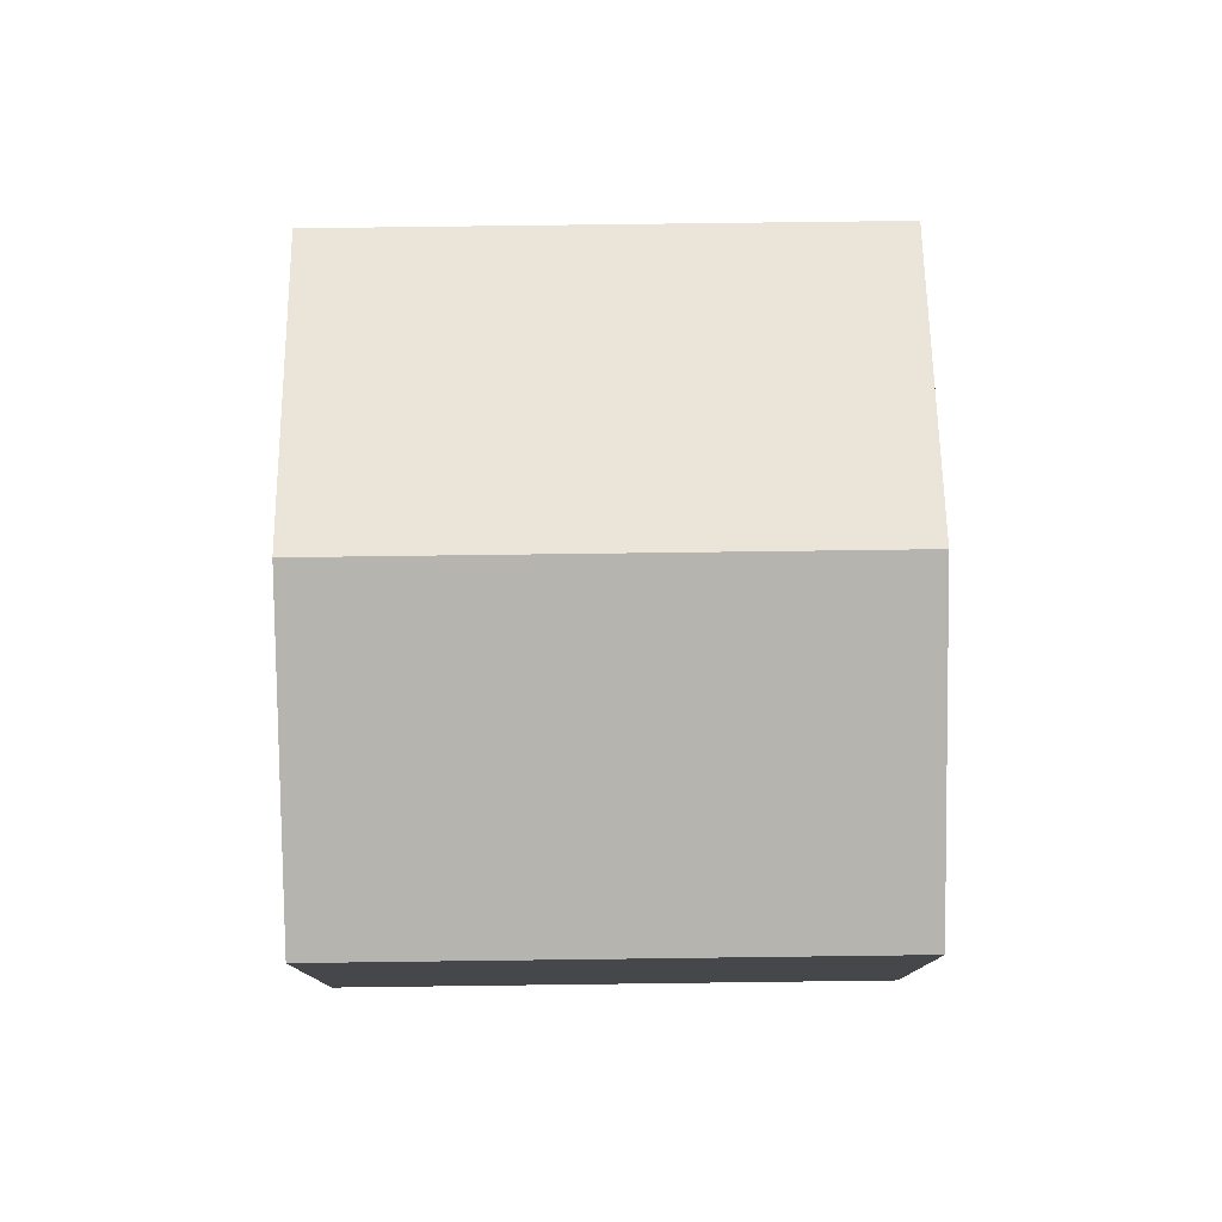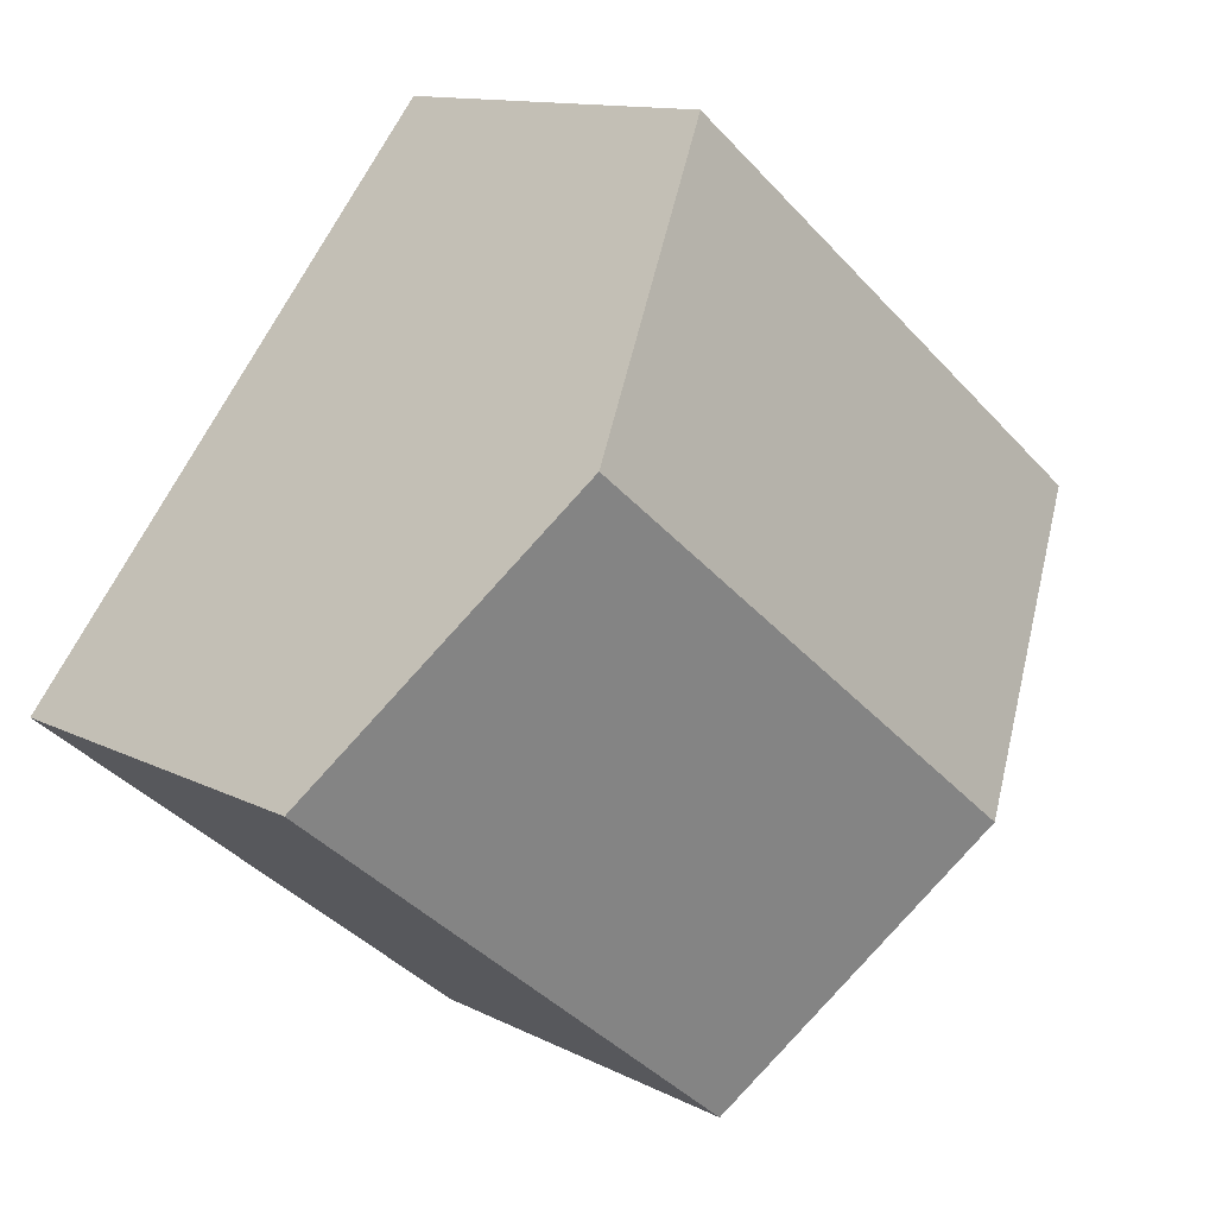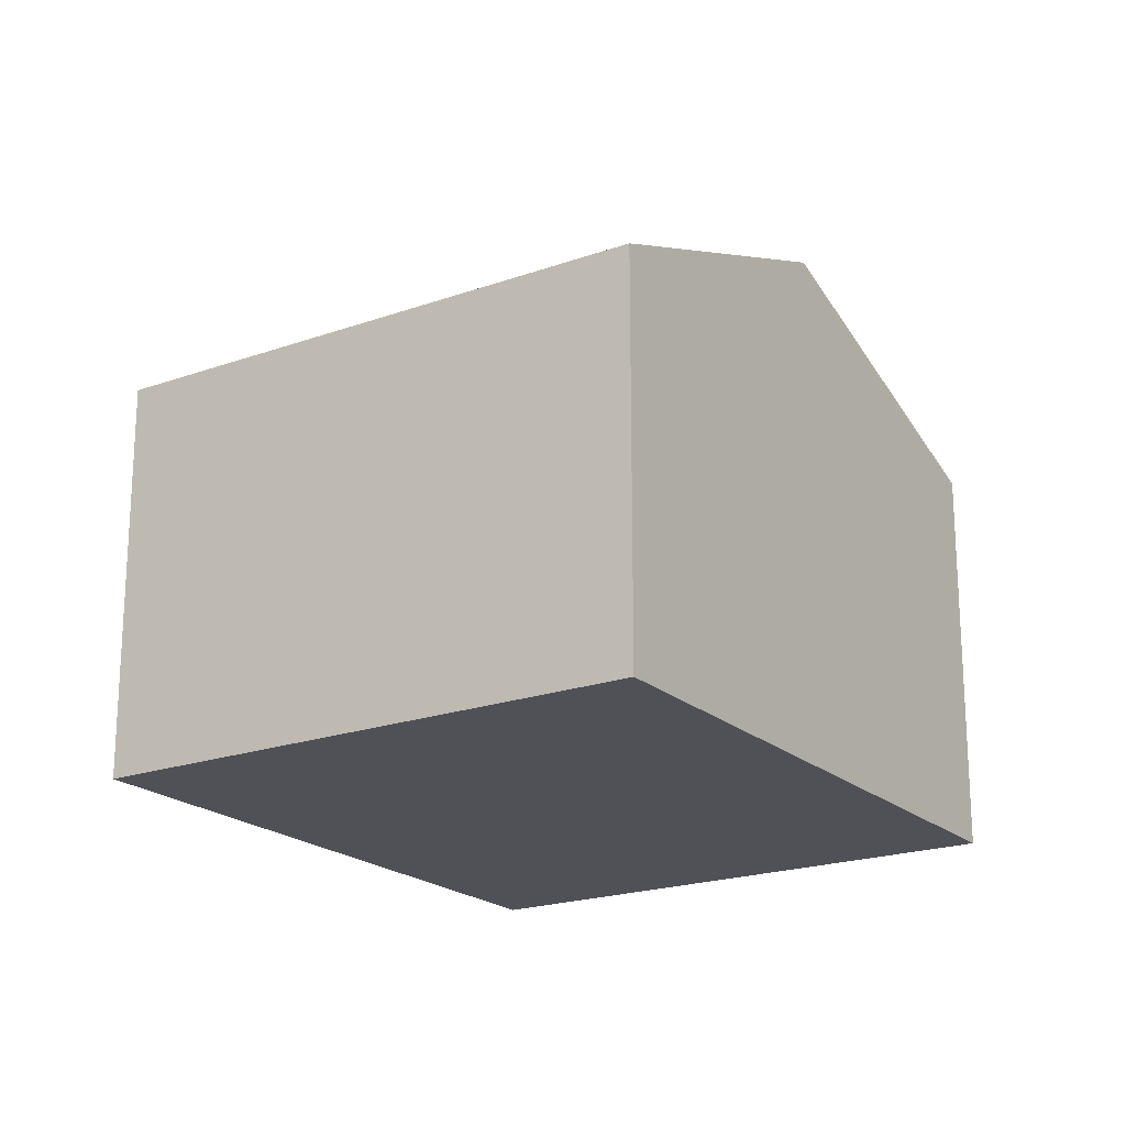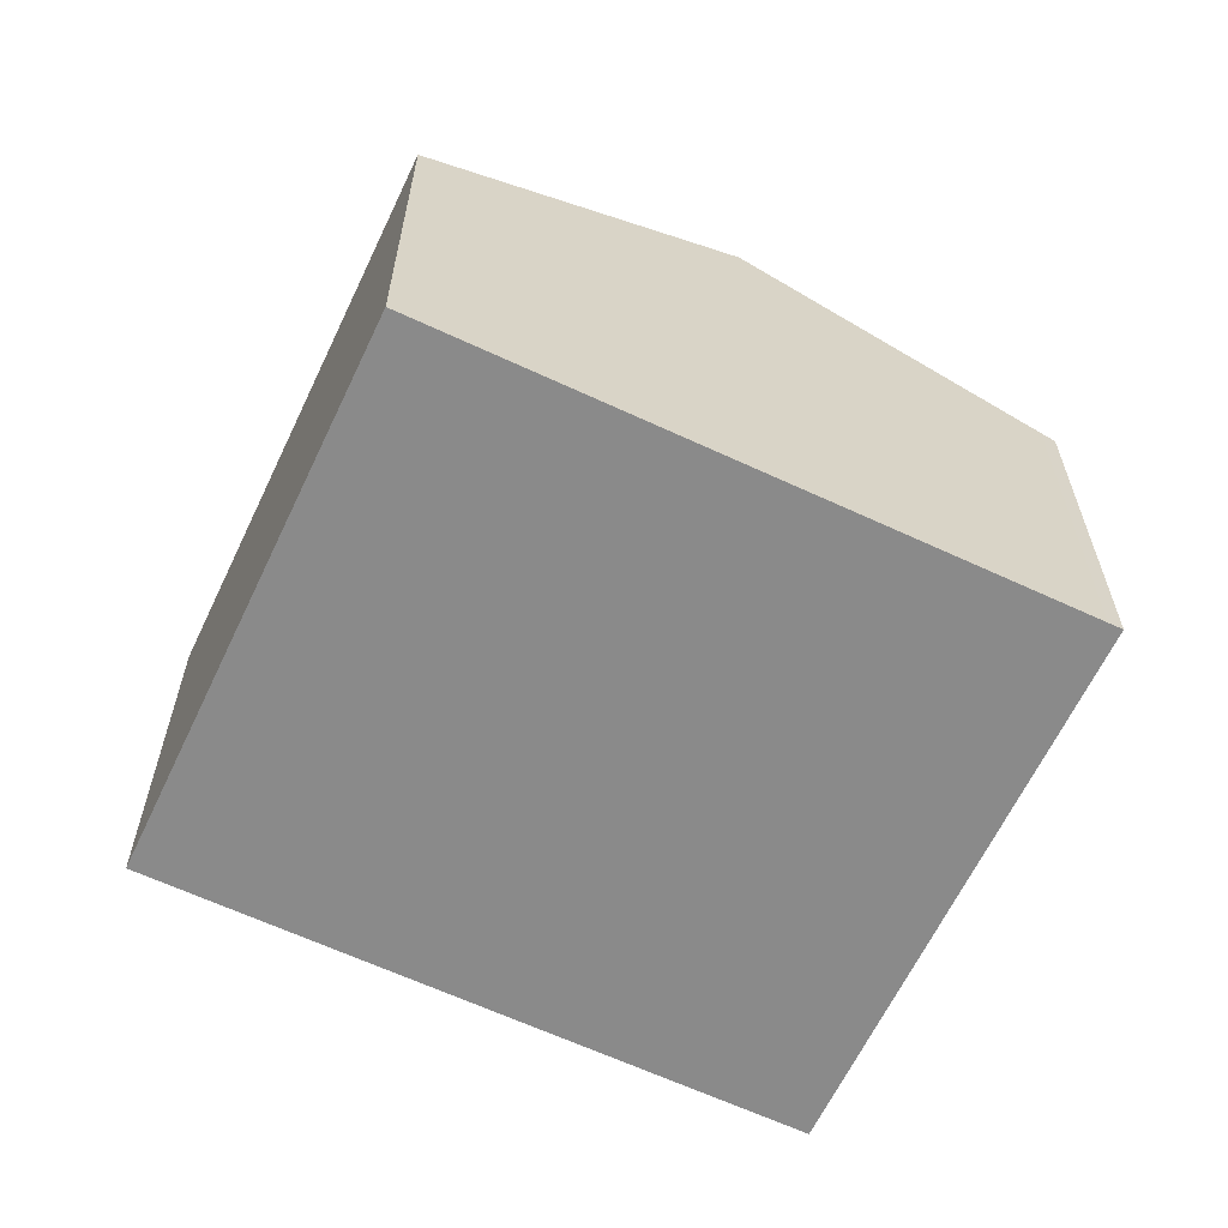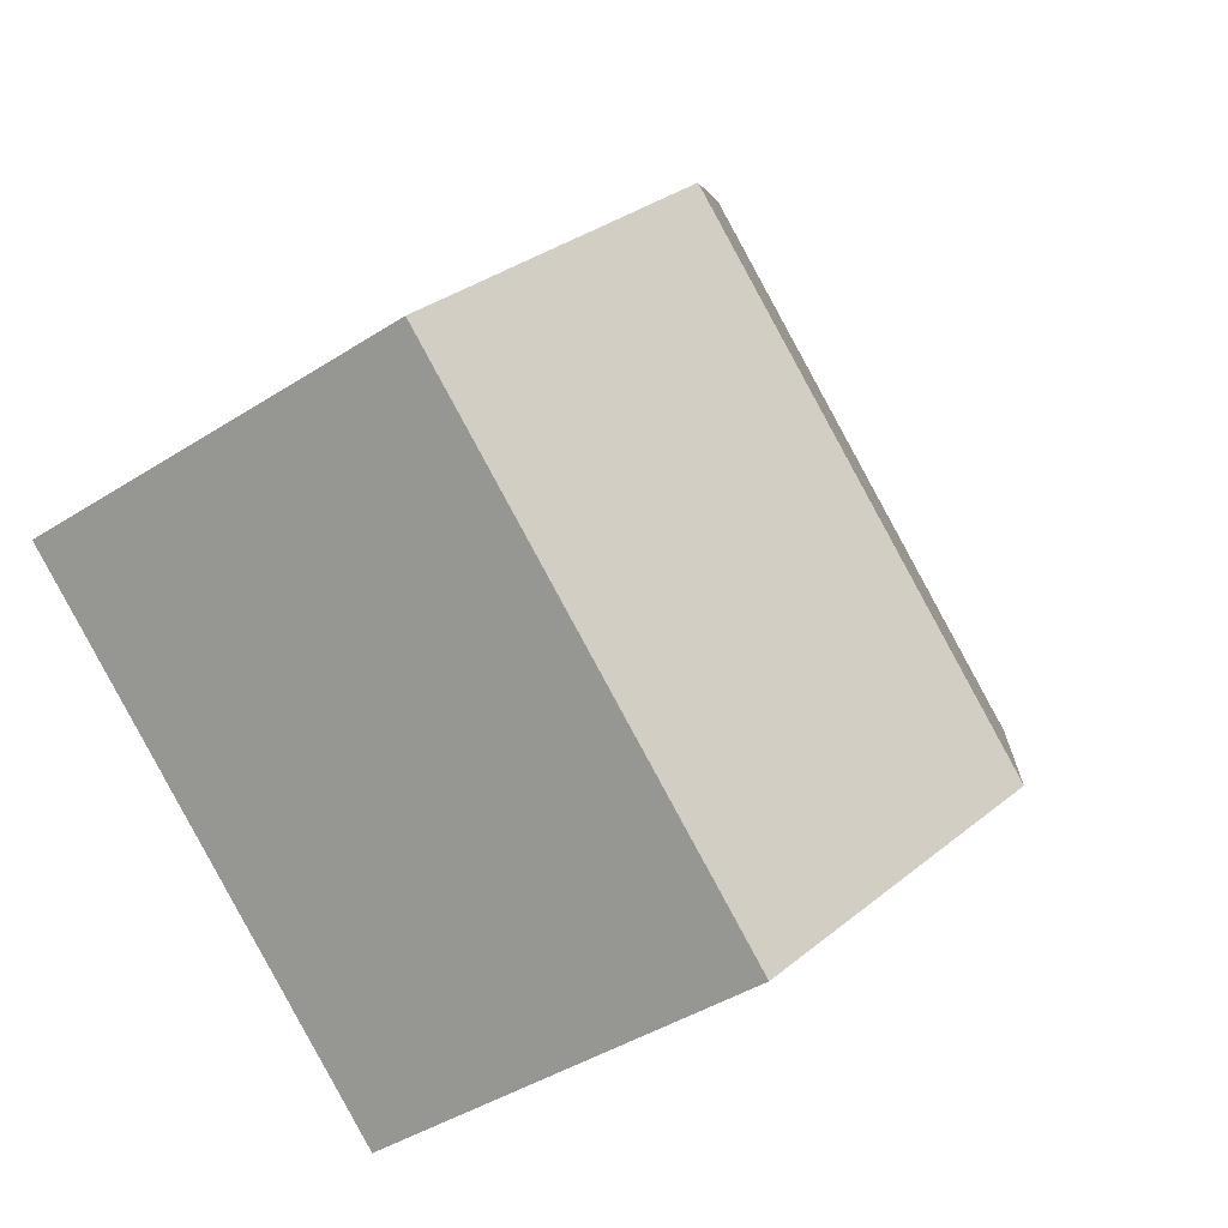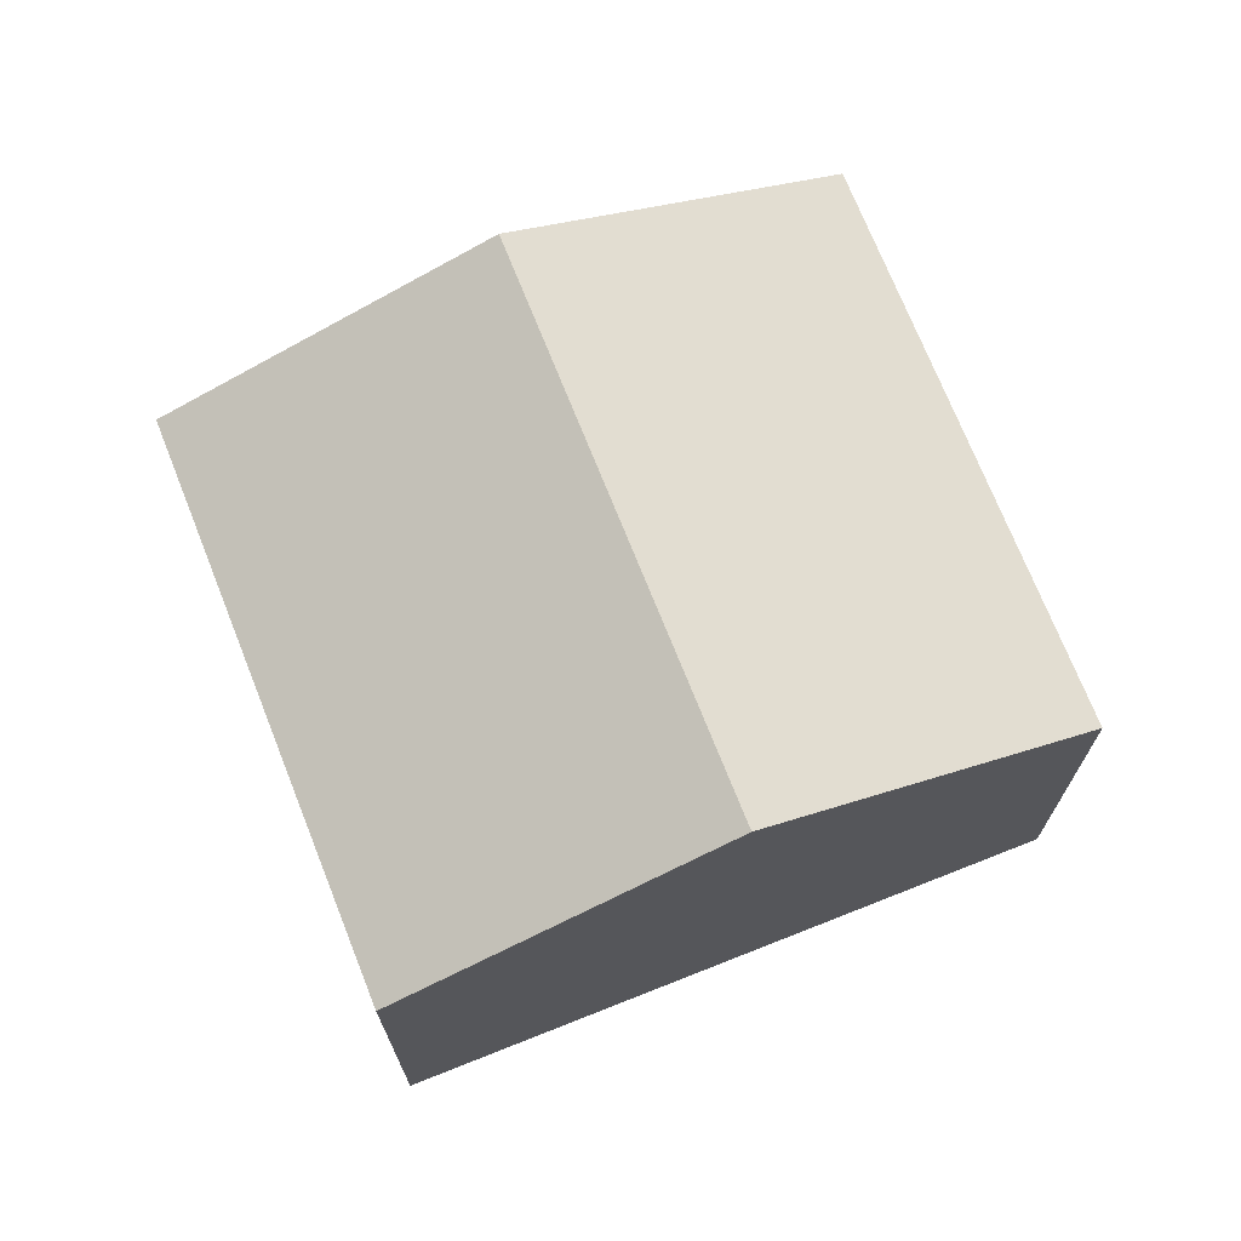
<metadata>
{"format":"obj","ext":"obj","renderer":"f3d","projection":"perspective","resolution":1024,"background":"white","views":[{"elev":79.2,"azim":140.6,"up":"+Y"},{"elev":12.0,"azim":140.6,"up":"+Z"},{"elev":-20.4,"azim":-5.6,"up":"+Y"},{"elev":-63.4,"azim":-154.0,"up":"+Y"},{"elev":-41.9,"azim":127.8,"up":"+Z"},{"elev":71.7,"azim":29.7,"up":"+Y"}]}
</metadata>
<code>
v  8.19 7.833 -10.2
v  12.87 10.27 1.917
v  16.95 7.833 -3.19
v  4.095 10.27 -5.1
v  0.184 7.942 -0.229
v  0 7.833 4.796e-16
v  5.165 7.832 4.133
v  8.008 7.833 6.407
v  8.78 7.833 7.024
v  8.78 -4.301e-16 7.024
v  12.87 -1.174e-16 1.917
v  16.95 1.953e-16 -3.19
v  8.19 6.246e-16 -10.2
v  4.095 3.123e-16 -5.1
v  0.184 1.402e-17 -0.229
v  0 0 0
v  8.008 -3.923e-16 6.407
v  5.165 -2.531e-16 4.133
g defaultobject
f 1 2 3
f 2 1 4
f 5 2 4
f 2 5 6
f 2 6 7
f 2 7 8
f 2 8 9
f 10 2 9
f 2 10 3
f 3 10 11
f 3 11 12
f 12 1 3
f 1 12 13
f 13 4 1
f 4 13 14
f 4 14 5
f 5 14 15
f 5 15 6
f 6 15 16
f 8 10 9
f 10 8 7
f 10 7 6
f 10 6 17
f 17 6 18
f 18 6 16
f 11 13 12
f 13 11 10
f 13 10 14
f 14 10 17
f 14 17 18
f 14 18 15
f 15 18 16

</code>
